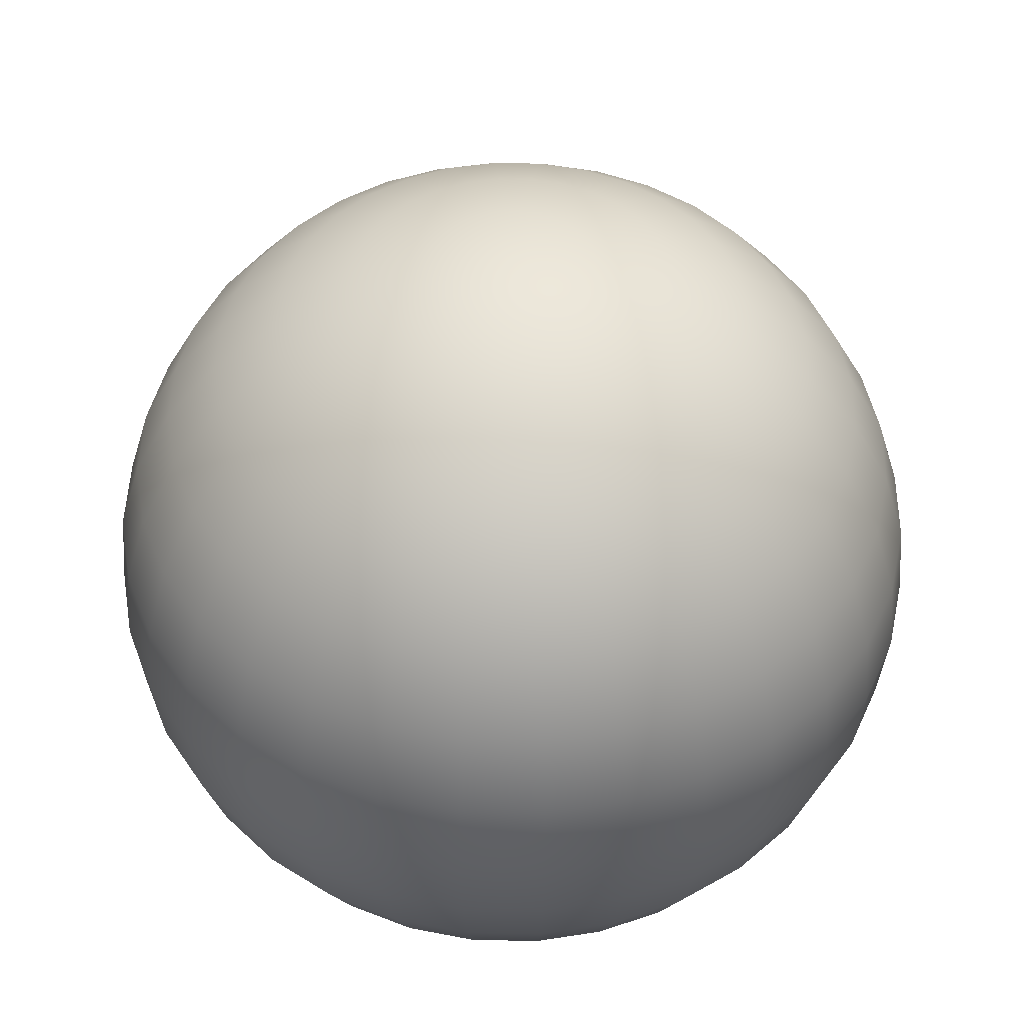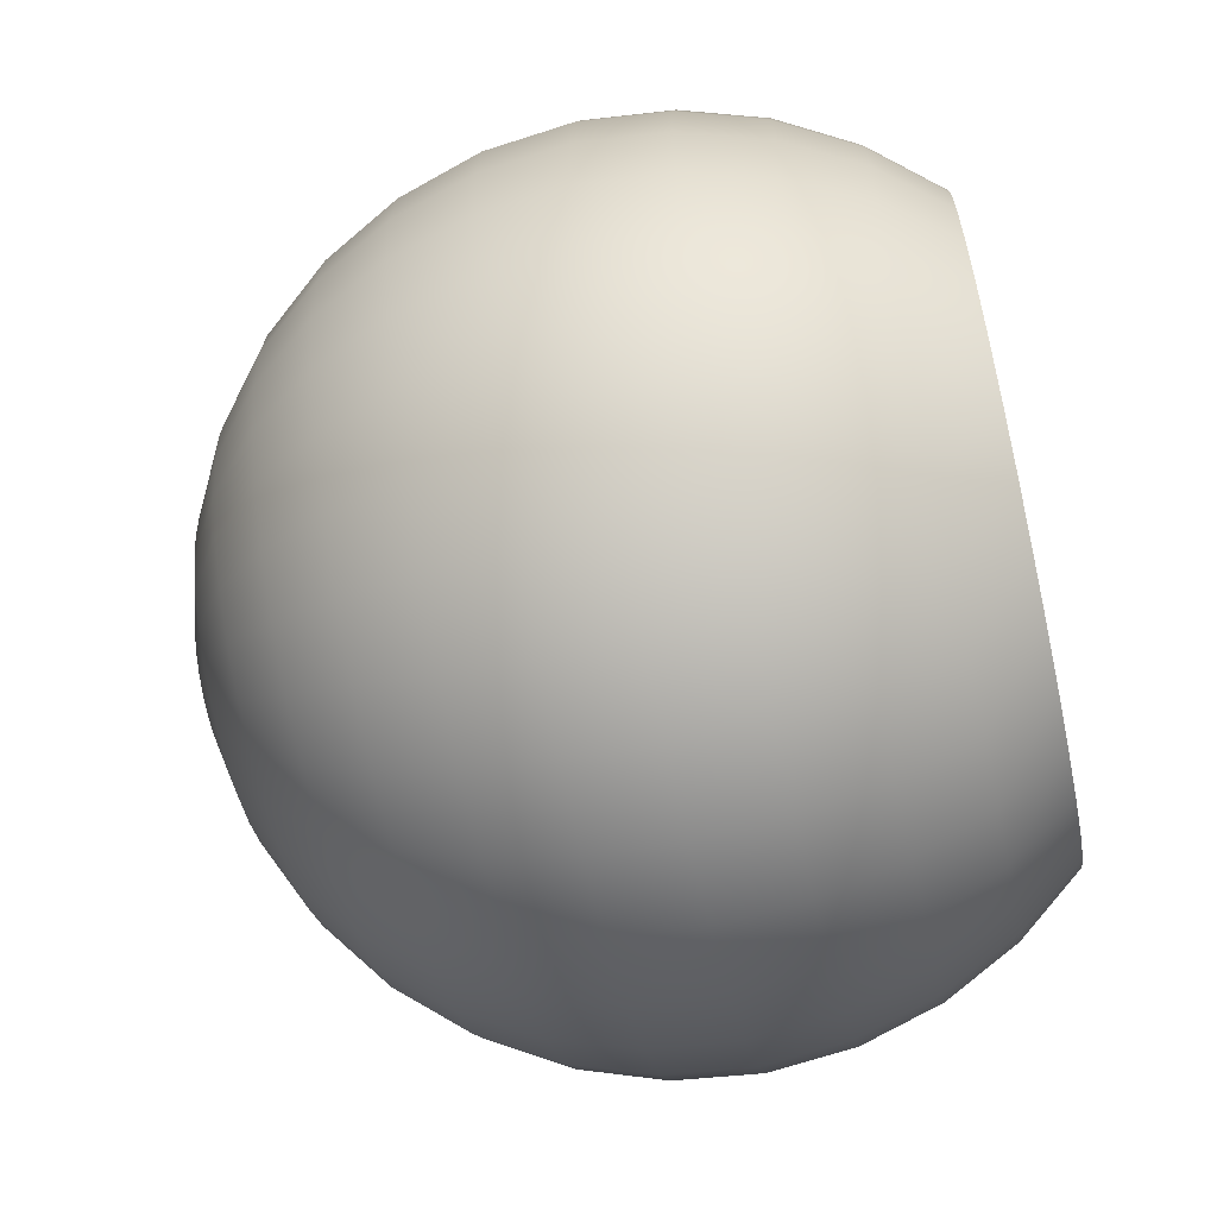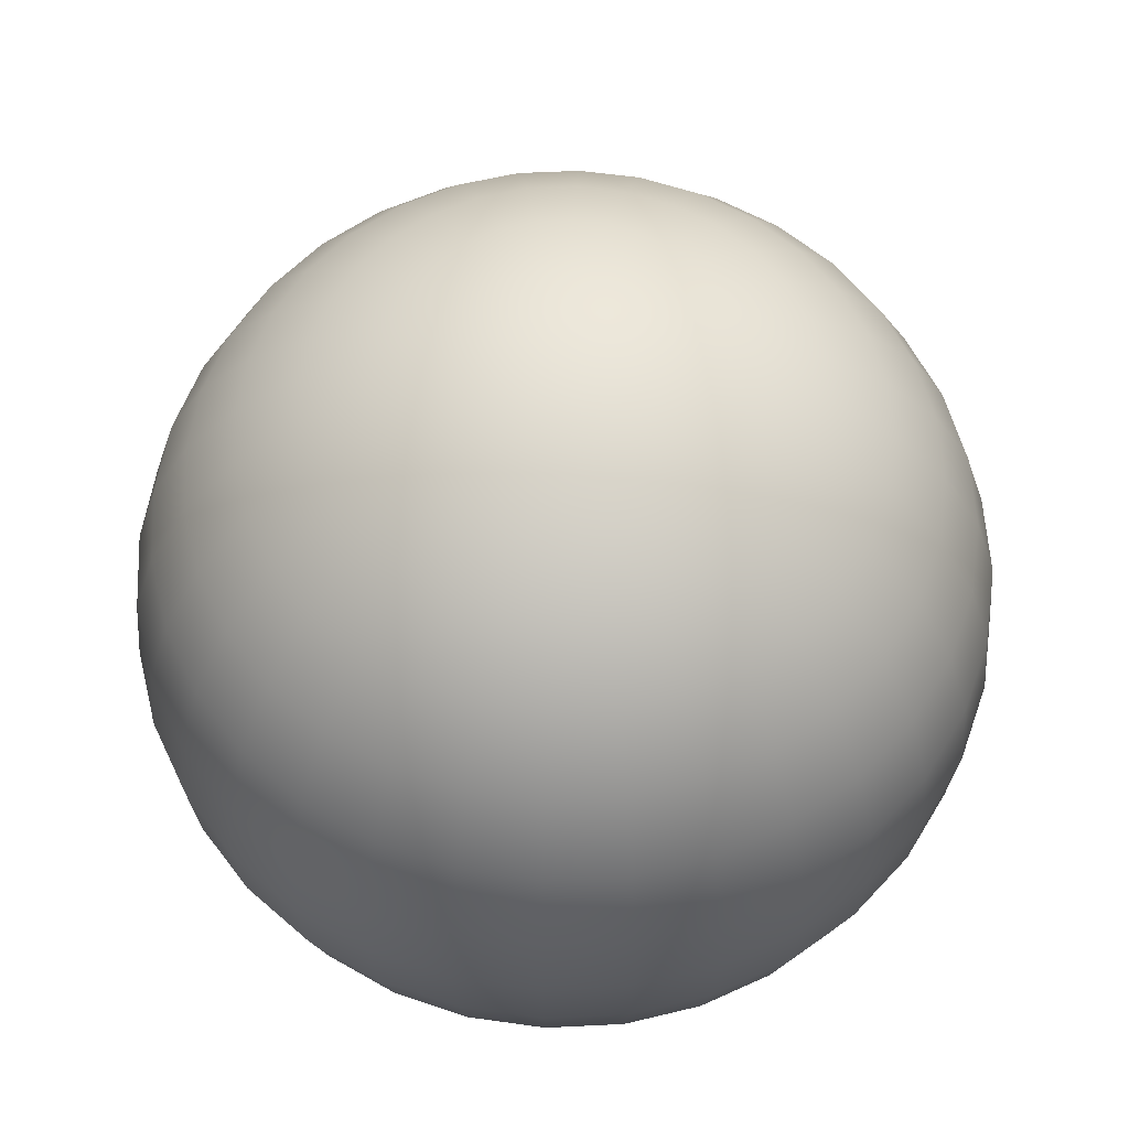
<metadata>
{"format":"obj","ext":"obj","renderer":"f3d","projection":"perspective","resolution":1024,"background":"white","views":[{"elev":47.2,"azim":18.1,"up":"+Y"},{"elev":-63.5,"azim":-77.6,"up":"+Z"},{"elev":57.5,"azim":-154.8,"up":"+Y"}]}
</metadata>
<code>
o Sphere
v 0 2.035 -0.1951
v 0 1.979 -0.3827
v 0 1.886 -0.5556
v 0 1.762 -0.7071
v 0 1.61 -0.8315
v 0 1.437 -0.9239
v 0 1.25 -0.9808
v 0 0.4991 -0.8315
v 0 0.3476 -0.7071
v 0.03806 2.035 -0.1913
v 0.07466 1.979 -0.3753
v 0.1084 1.886 -0.5449
v 0.1379 1.762 -0.6935
v 0.1622 1.61 -0.8155
v 0.1802 1.437 -0.9061
v 0.1913 1.25 -0.9619
v 0.1951 1.055 -0.9808
v 0.1913 0.8596 -0.9619
v 0.1802 0.672 -0.9061
v 0.1622 0.4991 -0.8155
v 0.1379 0.3476 -0.6935
v 0.07466 2.035 -0.1802
v 0.1464 1.979 -0.3536
v 0.2126 1.886 -0.5133
v 0.2706 1.762 -0.6533
v 0.3182 1.61 -0.7682
v 0.3536 1.437 -0.8536
v 0.3753 1.25 -0.9061
v 0.3827 1.055 -0.9239
v 0.3753 0.8596 -0.9061
v 0.3536 0.672 -0.8536
v 0.3182 0.4991 -0.7682
v 0.2706 0.3476 -0.6533
v 0.1084 2.035 -0.1622
v 0.2126 1.979 -0.3182
v 0.3087 1.886 -0.4619
v 0.3928 1.762 -0.5879
v 0.4619 1.61 -0.6913
v 0.5133 1.437 -0.7682
v 0.5449 1.25 -0.8155
v 0.5556 1.055 -0.8315
v 0.5449 0.8596 -0.8155
v 0.5133 0.672 -0.7682
v 0.4619 0.4991 -0.6913
v 0.3928 0.3476 -0.5879
v 0.1379 2.035 -0.1379
v 0.2706 1.979 -0.2706
v 0.3928 1.886 -0.3928
v 0.5 1.762 -0.5
v 0.5879 1.61 -0.5879
v 0.6533 1.437 -0.6533
v 0.6935 1.25 -0.6935
v 0.7071 1.055 -0.7071
v 0.6935 0.8596 -0.6935
v 0.6533 0.672 -0.6533
v 0.5879 0.4991 -0.5879
v 0.5 0.3476 -0.5
v 0.1622 2.035 -0.1084
v 0.3182 1.979 -0.2126
v 0.4619 1.886 -0.3087
v 0.5879 1.762 -0.3928
v 0.6913 1.61 -0.4619
v 0.7682 1.437 -0.5133
v 0.8155 1.25 -0.5449
v 0.8315 1.055 -0.5556
v 0.8155 0.8596 -0.5449
v 0.7682 0.672 -0.5133
v 0.6913 0.4991 -0.4619
v 0.5879 0.3476 -0.3928
v 0.1802 2.035 -0.07466
v 0.3536 1.979 -0.1464
v 0.5133 1.886 -0.2126
v 0.6533 1.762 -0.2706
v 0.7682 1.61 -0.3182
v 0.8536 1.437 -0.3536
v 0.9061 1.25 -0.3753
v 0.9239 1.055 -0.3827
v 0.9061 0.8596 -0.3753
v 0.8536 0.672 -0.3536
v 0.7682 0.4991 -0.3182
v 0.6533 0.3476 -0.2706
v 0.1913 2.035 -0.03806
v 0.3753 1.979 -0.07466
v 0.5449 1.886 -0.1084
v 0.6935 1.762 -0.1379
v 0.8155 1.61 -0.1622
v 0.9061 1.437 -0.1802
v 0.9619 1.25 -0.1913
v 0.9808 1.055 -0.1951
v 0.9619 0.8596 -0.1913
v 0.9061 0.672 -0.1802
v 0.8155 0.4991 -0.1622
v 0.6935 0.3476 -0.1379
v 0.1951 2.035 0
v 0.3827 1.979 0
v 0.5556 1.886 0
v 0.7071 1.762 0
v 0.8315 1.61 0
v 0.9239 1.437 0
v 0.9808 1.25 0
v 1 1.055 0
v 0.9808 0.8596 0
v 0.9239 0.672 0
v 0.8315 0.4991 0
v 0.7071 0.3476 0
v 0.1913 2.035 0.03806
v 0.3753 1.979 0.07466
v 0.5449 1.886 0.1084
v 0.6935 1.762 0.1379
v 0.8155 1.61 0.1622
v 0.9061 1.437 0.1802
v 0.9619 1.25 0.1913
v 0.9808 1.055 0.1951
v 0.9619 0.8596 0.1913
v 0.9061 0.672 0.1802
v 0.8155 0.4991 0.1622
v 0.6935 0.3476 0.1379
v 0.1802 2.035 0.07466
v 0.3536 1.979 0.1464
v 0.5133 1.886 0.2126
v 0.6533 1.762 0.2706
v 0.7682 1.61 0.3182
v 0.8536 1.437 0.3536
v 0.9061 1.25 0.3753
v 0.9239 1.055 0.3827
v 0.9061 0.8596 0.3753
v 0.8536 0.672 0.3536
v 0.7682 0.4991 0.3182
v 0.6533 0.3476 0.2706
v 0.1622 2.035 0.1084
v 0.3182 1.979 0.2126
v 0.4619 1.886 0.3087
v 0.5879 1.762 0.3928
v 0.6913 1.61 0.4619
v 0.7682 1.437 0.5133
v 0.8155 1.25 0.5449
v 0.8315 1.055 0.5556
v 0.8155 0.8596 0.5449
v 0.7682 0.672 0.5133
v 0.6913 0.4991 0.4619
v 0.5879 0.3476 0.3928
v 0.1379 2.035 0.1379
v 0.2706 1.979 0.2706
v 0.3928 1.886 0.3928
v 0.5 1.762 0.5
v 0.5879 1.61 0.5879
v 0.6533 1.437 0.6533
v 0.6935 1.25 0.6935
v 0.7071 1.055 0.7071
v 0.6935 0.8596 0.6935
v 0.6533 0.672 0.6533
v 0.5879 0.4991 0.5879
v 0.5 0.3476 0.5
v 0.1084 2.035 0.1622
v 0.2126 1.979 0.3182
v 0.3087 1.886 0.4619
v 0.3928 1.762 0.5879
v 0.4619 1.61 0.6913
v 0.5133 1.437 0.7682
v 0.5449 1.25 0.8155
v 0.5556 1.055 0.8315
v 0.5449 0.8596 0.8155
v 0.5133 0.672 0.7682
v 0.4619 0.4991 0.6913
v 0.3928 0.3476 0.5879
v 0.07466 2.035 0.1802
v 0.1464 1.979 0.3536
v 0.2126 1.886 0.5133
v 0.2706 1.762 0.6533
v 0.3182 1.61 0.7682
v 0.3536 1.437 0.8536
v 0.3753 1.25 0.9061
v 0.3827 1.055 0.9239
v 0.3753 0.8596 0.9061
v 0.3536 0.672 0.8536
v 0.3182 0.4991 0.7682
v 0.2706 0.3476 0.6533
v 0.03806 2.035 0.1913
v 0.07466 1.979 0.3753
v 0.1084 1.886 0.5449
v 0.1379 1.762 0.6935
v 0.1622 1.61 0.8155
v 0.1802 1.437 0.9061
v 0.1913 1.25 0.9619
v 0.1951 1.055 0.9808
v 0.1913 0.8596 0.9619
v 0.1802 0.672 0.9061
v 0.1622 0.4991 0.8155
v 0.1379 0.3476 0.6935
v 0 2.035 0.1951
v -0 1.979 0.3827
v -0 1.886 0.5556
v 0 1.762 0.7071
v -0 1.61 0.8315
v 0 1.437 0.9239
v -0 1.25 0.9808
v -0 1.055 1
v -0 0.8596 0.9808
v -0 0.672 0.9239
v -0 0.4991 0.8315
v 0 0.3476 0.7071
v -0.03806 2.035 0.1913
v -0.07466 1.979 0.3753
v -0.1084 1.886 0.5449
v -0.1379 1.762 0.6935
v -0.1622 1.61 0.8155
v -0.1802 1.437 0.9061
v -0.1913 1.25 0.9619
v -0.1951 1.055 0.9808
v -0.1913 0.8596 0.9619
v -0.1802 0.672 0.9061
v -0.1622 0.4991 0.8155
v -0.1379 0.3476 0.6935
v -0.07466 2.035 0.1802
v -0.1464 1.979 0.3536
v -0.2126 1.886 0.5133
v -0.2706 1.762 0.6533
v -0.3182 1.61 0.7682
v -0.3536 1.437 0.8536
v -0.3753 1.25 0.9061
v -0.3827 1.055 0.9239
v -0.3753 0.8596 0.9061
v -0.3536 0.672 0.8536
v -0.3182 0.4991 0.7682
v -0.2706 0.3476 0.6533
v -0.1084 2.035 0.1622
v -0.2126 1.979 0.3182
v -0.3087 1.886 0.4619
v -0.3928 1.762 0.5879
v -0.4619 1.61 0.6913
v -0.5133 1.437 0.7682
v -0.5449 1.25 0.8155
v -0.5556 1.055 0.8315
v -0.5449 0.8596 0.8155
v -0.5133 0.672 0.7682
v -0.4619 0.4991 0.6913
v -0.3928 0.3476 0.5879
v -0.1379 2.035 0.1379
v -0.2706 1.979 0.2706
v -0.3928 1.886 0.3928
v -0.5 1.762 0.5
v -0.5879 1.61 0.5879
v -0.6533 1.437 0.6533
v -0.6935 1.25 0.6935
v -0.7071 1.055 0.7071
v -0.6935 0.8596 0.6935
v -0.6533 0.672 0.6533
v -0.5879 0.4991 0.5879
v -0.5 0.3476 0.5
v -0.1622 2.035 0.1084
v -0.3182 1.979 0.2126
v -0.4619 1.886 0.3087
v -0.5879 1.762 0.3928
v -0.6913 1.61 0.4619
v -0.7682 1.437 0.5133
v -0.8155 1.25 0.5449
v -0.8315 1.055 0.5556
v -0.8155 0.8596 0.5449
v -0.7682 0.672 0.5133
v -0.6913 0.4991 0.4619
v -0.5879 0.3476 0.3928
v -0 2.055 0
v -0.1802 2.035 0.07466
v -0.3536 1.979 0.1464
v -0.5133 1.886 0.2126
v -0.6533 1.762 0.2706
v -0.7682 1.61 0.3182
v -0.8536 1.437 0.3536
v -0.9061 1.25 0.3753
v -0.9239 1.055 0.3827
v -0.9061 0.8596 0.3753
v -0.8536 0.672 0.3536
v -0.7682 0.4991 0.3182
v -0.6533 0.3476 0.2706
v -0.1913 2.035 0.03806
v -0.3753 1.979 0.07466
v -0.5449 1.886 0.1084
v -0.6935 1.762 0.1379
v -0.8155 1.61 0.1622
v -0.9061 1.437 0.1802
v -0.9619 1.25 0.1913
v -0.9808 1.055 0.1951
v -0.9619 0.8596 0.1913
v -0.9061 0.672 0.1802
v -0.8155 0.4991 0.1622
v -0.6935 0.3476 0.1379
v -0.1951 2.035 0
v -0.3827 1.979 0
v -0.5556 1.886 -0
v -0.7071 1.762 0
v -0.8315 1.61 0
v -0.9239 1.437 0
v -0.9808 1.25 -0
v -1 1.055 -0
v -0.9808 0.8596 -0
v -0.9239 0.672 -0
v -0.8315 0.4991 0
v -0.7071 0.3476 0
v -0.1913 2.035 -0.03806
v -0.3753 1.979 -0.07466
v -0.5449 1.886 -0.1084
v -0.6935 1.762 -0.1379
v -0.8155 1.61 -0.1622
v -0.9061 1.437 -0.1802
v -0.9619 1.25 -0.1913
v -0.9808 1.055 -0.1951
v -0.9619 0.8596 -0.1913
v -0.9061 0.672 -0.1802
v -0.8155 0.4991 -0.1622
v -0.6935 0.3476 -0.1379
v -0.1802 2.035 -0.07466
v -0.3536 1.979 -0.1464
v -0.5133 1.886 -0.2126
v -0.6533 1.762 -0.2706
v -0.7682 1.61 -0.3182
v -0.8536 1.437 -0.3536
v -0.9061 1.25 -0.3753
v -0.9239 1.055 -0.3827
v -0.9061 0.8596 -0.3753
v -0.8536 0.672 -0.3536
v -0.7682 0.4991 -0.3182
v -0.6533 0.3476 -0.2706
v -0.1622 2.035 -0.1084
v -0.3182 1.979 -0.2126
v -0.4619 1.886 -0.3087
v -0.5879 1.762 -0.3928
v -0.6913 1.61 -0.4619
v -0.7682 1.437 -0.5133
v -0.8155 1.25 -0.5449
v -0.8315 1.055 -0.5556
v -0.8155 0.8596 -0.5449
v -0.7682 0.672 -0.5133
v -0.6913 0.4991 -0.4619
v -0.5879 0.3476 -0.3928
v -0.1379 2.035 -0.1379
v -0.2706 1.979 -0.2706
v -0.3928 1.886 -0.3928
v -0.5 1.762 -0.5
v -0.5879 1.61 -0.5879
v -0.6533 1.437 -0.6533
v -0.6935 1.25 -0.6935
v -0.7071 1.055 -0.7071
v -0.6935 0.8596 -0.6935
v -0.6533 0.672 -0.6533
v -0.5879 0.4991 -0.5879
v -0.5 0.3476 -0.5
v -0.1084 2.035 -0.1622
v -0.2126 1.979 -0.3182
v -0.3087 1.886 -0.4619
v -0.3928 1.762 -0.5879
v -0.4619 1.61 -0.6913
v -0.5133 1.437 -0.7682
v -0.5449 1.25 -0.8155
v -0.5556 1.055 -0.8315
v -0.5449 0.8596 -0.8155
v -0.5133 0.672 -0.7682
v -0.4619 0.4991 -0.6913
v -0.3928 0.3476 -0.5879
v -0.07466 2.035 -0.1802
v -0.1464 1.979 -0.3536
v -0.2126 1.886 -0.5133
v -0.2706 1.762 -0.6533
v -0.3182 1.61 -0.7682
v -0.3536 1.437 -0.8536
v -0.3753 1.25 -0.9061
v -0.3827 1.055 -0.9239
v -0.3753 0.8596 -0.9061
v -0.3536 0.672 -0.8536
v -0.3182 0.4991 -0.7682
v -0.2706 0.3476 -0.6533
v -0.03806 2.035 -0.1913
v -0.07466 1.979 -0.3753
v -0.1084 1.886 -0.5449
v -0.1379 1.762 -0.6935
v -0.1622 1.61 -0.8155
v -0.1802 1.437 -0.9061
v -0.1913 1.25 -0.9619
v -0.1951 1.055 -0.9808
v -0.1913 0.8596 -0.9619
v -0.1802 0.672 -0.9061
v -0.1622 0.4991 -0.8155
v -0.1379 0.3476 -0.6935
v 1e-06 1.055 -1
v 0 0.8596 -0.9808
v 0 0.672 -0.9239
f 7 6 15 16
f 383 7 16 17
f 1 262 10
f 384 383 17 18
f 2 1 10 11
f 385 384 18 19
f 3 2 11 12
f 8 385 19 20
f 4 3 12 13
f 9 8 20 21
f 5 4 13 14
f 6 5 14 15
f 15 14 26 27
f 16 15 27 28
f 17 16 28 29
f 10 262 22
f 18 17 29 30
f 11 10 22 23
f 19 18 30 31
f 12 11 23 24
f 20 19 31 32
f 13 12 24 25
f 21 20 32 33
f 14 13 25 26
f 23 22 34 35
f 31 30 42 43
f 24 23 35 36
f 32 31 43 44
f 25 24 36 37
f 33 32 44 45
f 26 25 37 38
f 27 26 38 39
f 28 27 39 40
f 29 28 40 41
f 22 262 34
f 30 29 41 42
f 39 38 50 51
f 40 39 51 52
f 41 40 52 53
f 34 262 46
f 42 41 53 54
f 35 34 46 47
f 43 42 54 55
f 36 35 47 48
f 44 43 55 56
f 37 36 48 49
f 45 44 56 57
f 38 37 49 50
f 55 54 66 67
f 48 47 59 60
f 56 55 67 68
f 49 48 60 61
f 57 56 68 69
f 50 49 61 62
f 51 50 62 63
f 52 51 63 64
f 53 52 64 65
f 46 262 58
f 54 53 65 66
f 47 46 58 59
f 64 63 75 76
f 65 64 76 77
f 58 262 70
f 66 65 77 78
f 59 58 70 71
f 67 66 78 79
f 60 59 71 72
f 68 67 79 80
f 61 60 72 73
f 69 68 80 81
f 62 61 73 74
f 63 62 74 75
f 80 79 91 92
f 73 72 84 85
f 81 80 92 93
f 74 73 85 86
f 75 74 86 87
f 76 75 87 88
f 77 76 88 89
f 70 262 82
f 78 77 89 90
f 71 70 82 83
f 79 78 90 91
f 72 71 83 84
f 89 88 100 101
f 82 262 94
f 90 89 101 102
f 83 82 94 95
f 91 90 102 103
f 84 83 95 96
f 92 91 103 104
f 85 84 96 97
f 93 92 104 105
f 86 85 97 98
f 87 86 98 99
f 88 87 99 100
f 97 96 108 109
f 105 104 116 117
f 98 97 109 110
f 99 98 110 111
f 100 99 111 112
f 101 100 112 113
f 94 262 106
f 102 101 113 114
f 95 94 106 107
f 103 102 114 115
f 96 95 107 108
f 104 103 115 116
f 113 112 124 125
f 106 262 118
f 114 113 125 126
f 107 106 118 119
f 115 114 126 127
f 108 107 119 120
f 116 115 127 128
f 109 108 120 121
f 117 116 128 129
f 110 109 121 122
f 111 110 122 123
f 112 111 123 124
f 129 128 140 141
f 122 121 133 134
f 123 122 134 135
f 124 123 135 136
f 125 124 136 137
f 118 262 130
f 126 125 137 138
f 119 118 130 131
f 127 126 138 139
f 120 119 131 132
f 128 127 139 140
f 121 120 132 133
f 130 262 142
f 138 137 149 150
f 131 130 142 143
f 139 138 150 151
f 132 131 143 144
f 140 139 151 152
f 133 132 144 145
f 141 140 152 153
f 134 133 145 146
f 135 134 146 147
f 136 135 147 148
f 137 136 148 149
f 146 145 157 158
f 147 146 158 159
f 148 147 159 160
f 149 148 160 161
f 142 262 154
f 150 149 161 162
f 143 142 154 155
f 151 150 162 163
f 144 143 155 156
f 152 151 163 164
f 145 144 156 157
f 153 152 164 165
f 162 161 173 174
f 155 154 166 167
f 163 162 174 175
f 156 155 167 168
f 164 163 175 176
f 157 156 168 169
f 165 164 176 177
f 158 157 169 170
f 159 158 170 171
f 160 159 171 172
f 161 160 172 173
f 154 262 166
f 171 170 182 183
f 172 171 183 184
f 173 172 184 185
f 166 262 178
f 174 173 185 186
f 167 166 178 179
f 175 174 186 187
f 168 167 179 180
f 176 175 187 188
f 169 168 180 181
f 177 176 188 189
f 170 169 181 182
f 187 186 198 199
f 180 179 191 192
f 188 187 199 200
f 181 180 192 193
f 189 188 200 201
f 182 181 193 194
f 183 182 194 195
f 184 183 195 196
f 185 184 196 197
f 178 262 190
f 186 185 197 198
f 179 178 190 191
f 196 195 207 208
f 197 196 208 209
f 190 262 202
f 198 197 209 210
f 191 190 202 203
f 199 198 210 211
f 192 191 203 204
f 200 199 211 212
f 193 192 204 205
f 201 200 212 213
f 194 193 205 206
f 195 194 206 207
f 204 203 215 216
f 212 211 223 224
f 205 204 216 217
f 213 212 224 225
f 206 205 217 218
f 207 206 218 219
f 208 207 219 220
f 209 208 220 221
f 202 262 214
f 210 209 221 222
f 203 202 214 215
f 211 210 222 223
f 220 219 231 232
f 221 220 232 233
f 214 262 226
f 222 221 233 234
f 215 214 226 227
f 223 222 234 235
f 216 215 227 228
f 224 223 235 236
f 217 216 228 229
f 225 224 236 237
f 218 217 229 230
f 219 218 230 231
f 236 235 247 248
f 229 228 240 241
f 237 236 248 249
f 230 229 241 242
f 231 230 242 243
f 232 231 243 244
f 233 232 244 245
f 226 262 238
f 234 233 245 246
f 227 226 238 239
f 235 234 246 247
f 228 227 239 240
f 245 244 256 257
f 238 262 250
f 246 245 257 258
f 239 238 250 251
f 247 246 258 259
f 240 239 251 252
f 248 247 259 260
f 241 240 252 253
f 249 248 260 261
f 242 241 253 254
f 243 242 254 255
f 244 243 255 256
f 253 252 265 266
f 261 260 273 274
f 254 253 266 267
f 255 254 267 268
f 256 255 268 269
f 257 256 269 270
f 250 262 263
f 258 257 270 271
f 251 250 263 264
f 259 258 271 272
f 252 251 264 265
f 260 259 272 273
f 270 269 281 282
f 263 262 275
f 271 270 282 283
f 264 263 275 276
f 272 271 283 284
f 265 264 276 277
f 273 272 284 285
f 266 265 277 278
f 274 273 285 286
f 267 266 278 279
f 268 267 279 280
f 269 268 280 281
f 286 285 297 298
f 279 278 290 291
f 280 279 291 292
f 281 280 292 293
f 282 281 293 294
f 275 262 287
f 283 282 294 295
f 276 275 287 288
f 284 283 295 296
f 277 276 288 289
f 285 284 296 297
f 278 277 289 290
f 295 294 306 307
f 288 287 299 300
f 296 295 307 308
f 289 288 300 301
f 297 296 308 309
f 290 289 301 302
f 298 297 309 310
f 291 290 302 303
f 292 291 303 304
f 293 292 304 305
f 294 293 305 306
f 287 262 299
f 304 303 315 316
f 305 304 316 317
f 306 305 317 318
f 299 262 311
f 307 306 318 319
f 300 299 311 312
f 308 307 319 320
f 301 300 312 313
f 309 308 320 321
f 302 301 313 314
f 310 309 321 322
f 303 302 314 315
f 312 311 323 324
f 320 319 331 332
f 313 312 324 325
f 321 320 332 333
f 314 313 325 326
f 322 321 333 334
f 315 314 326 327
f 316 315 327 328
f 317 316 328 329
f 318 317 329 330
f 311 262 323
f 319 318 330 331
f 328 327 339 340
f 329 328 340 341
f 330 329 341 342
f 323 262 335
f 331 330 342 343
f 324 323 335 336
f 332 331 343 344
f 325 324 336 337
f 333 332 344 345
f 326 325 337 338
f 334 333 345 346
f 327 326 338 339
f 344 343 355 356
f 337 336 348 349
f 345 344 356 357
f 338 337 349 350
f 346 345 357 358
f 339 338 350 351
f 340 339 351 352
f 341 340 352 353
f 342 341 353 354
f 335 262 347
f 343 342 354 355
f 336 335 347 348
f 353 352 364 365
f 354 353 365 366
f 347 262 359
f 355 354 366 367
f 348 347 359 360
f 356 355 367 368
f 349 348 360 361
f 357 356 368 369
f 350 349 361 362
f 358 357 369 370
f 351 350 362 363
f 352 351 363 364
f 361 360 372 373
f 369 368 380 381
f 362 361 373 374
f 370 369 381 382
f 363 362 374 375
f 364 363 375 376
f 365 364 376 377
f 366 365 377 378
f 359 262 371
f 367 366 378 379
f 360 359 371 372
f 368 367 379 380
f 377 376 6 7
f 378 377 7 383
f 371 262 1
f 379 378 383 384
f 372 371 1 2
f 380 379 384 385
f 373 372 2 3
f 381 380 385 8
f 374 373 3 4
f 382 381 8 9
f 375 374 4 5
f 376 375 5 6

</code>
